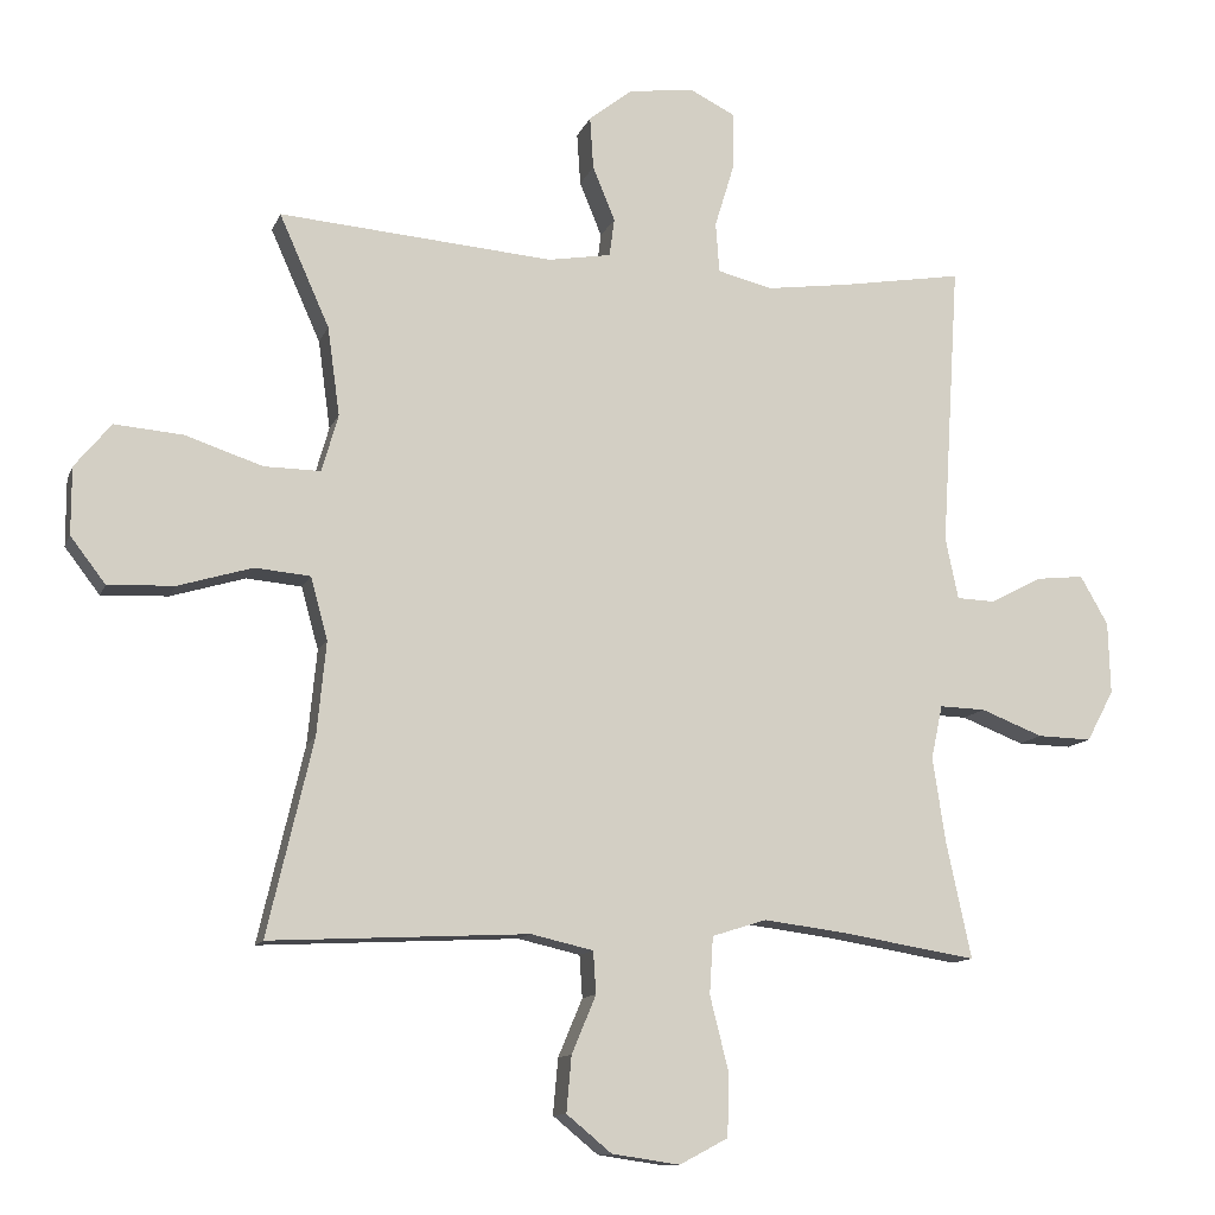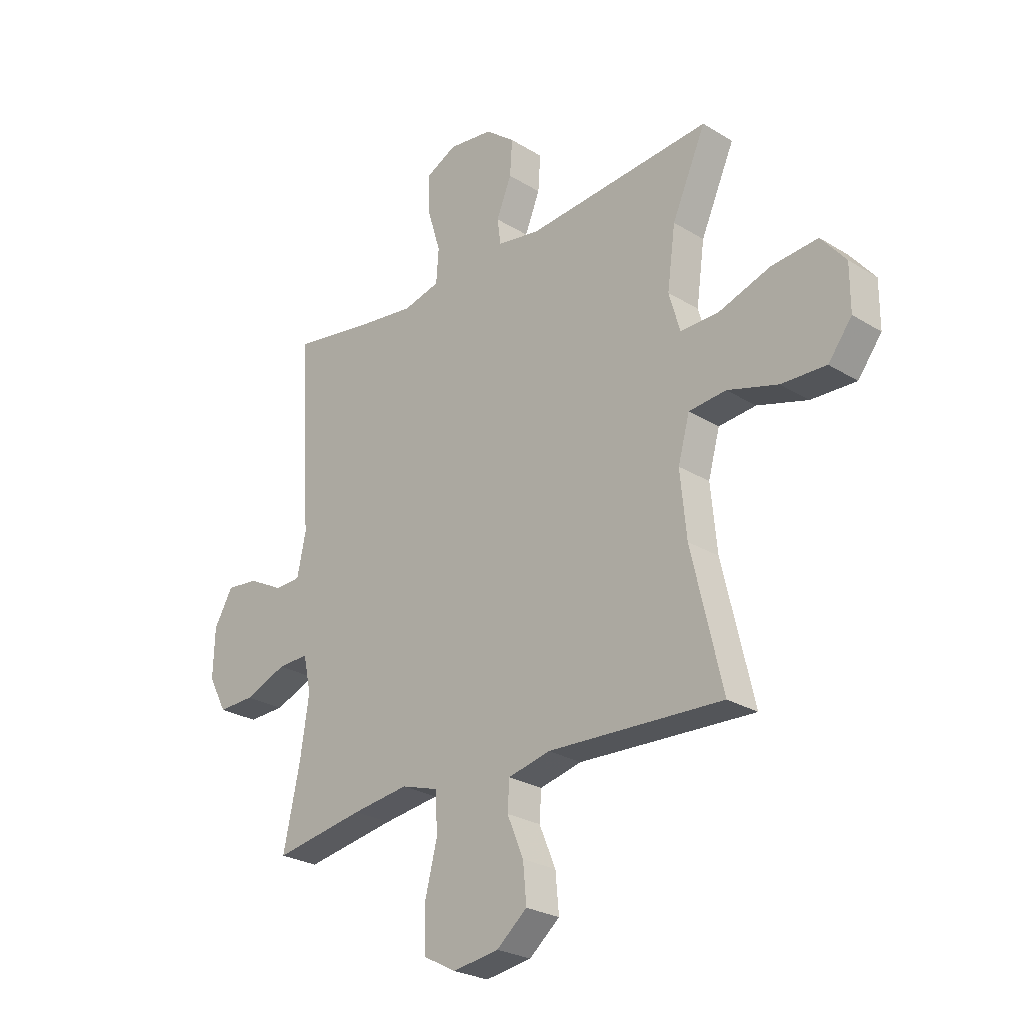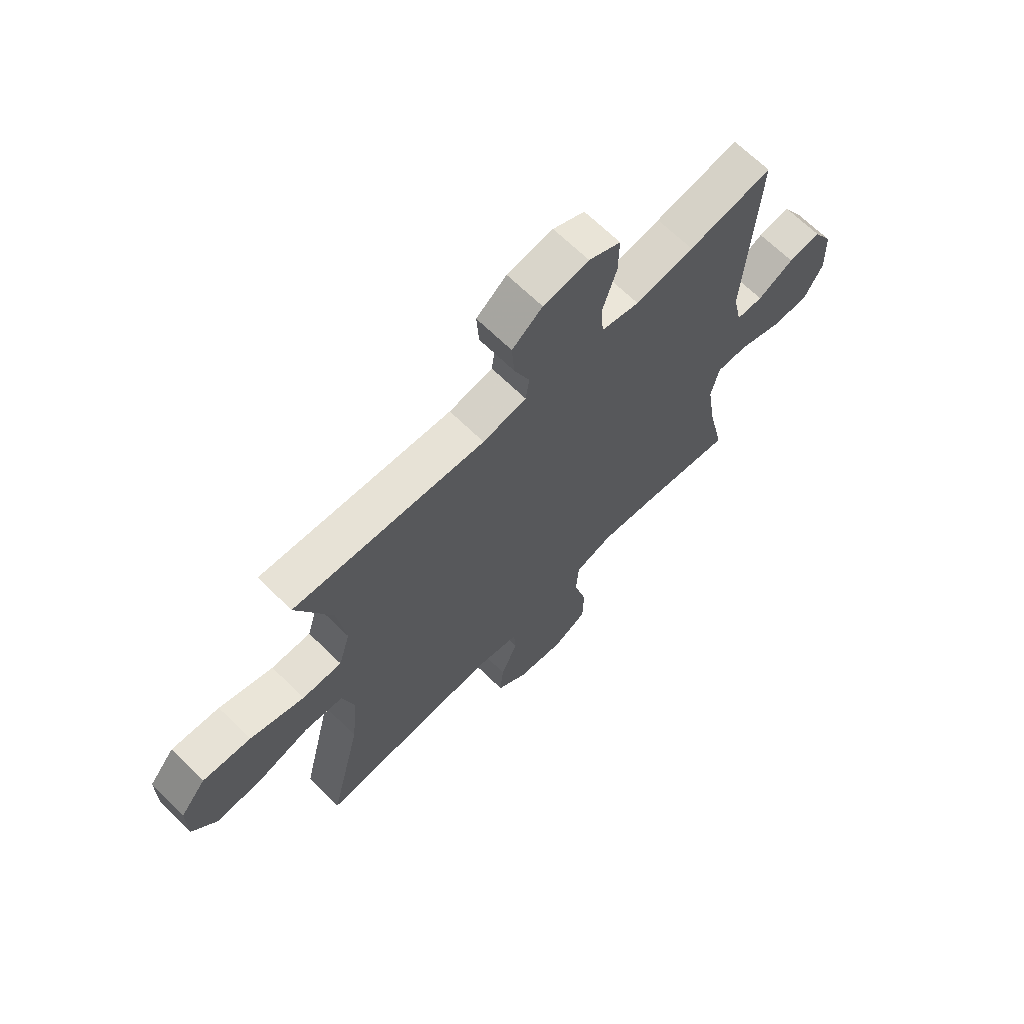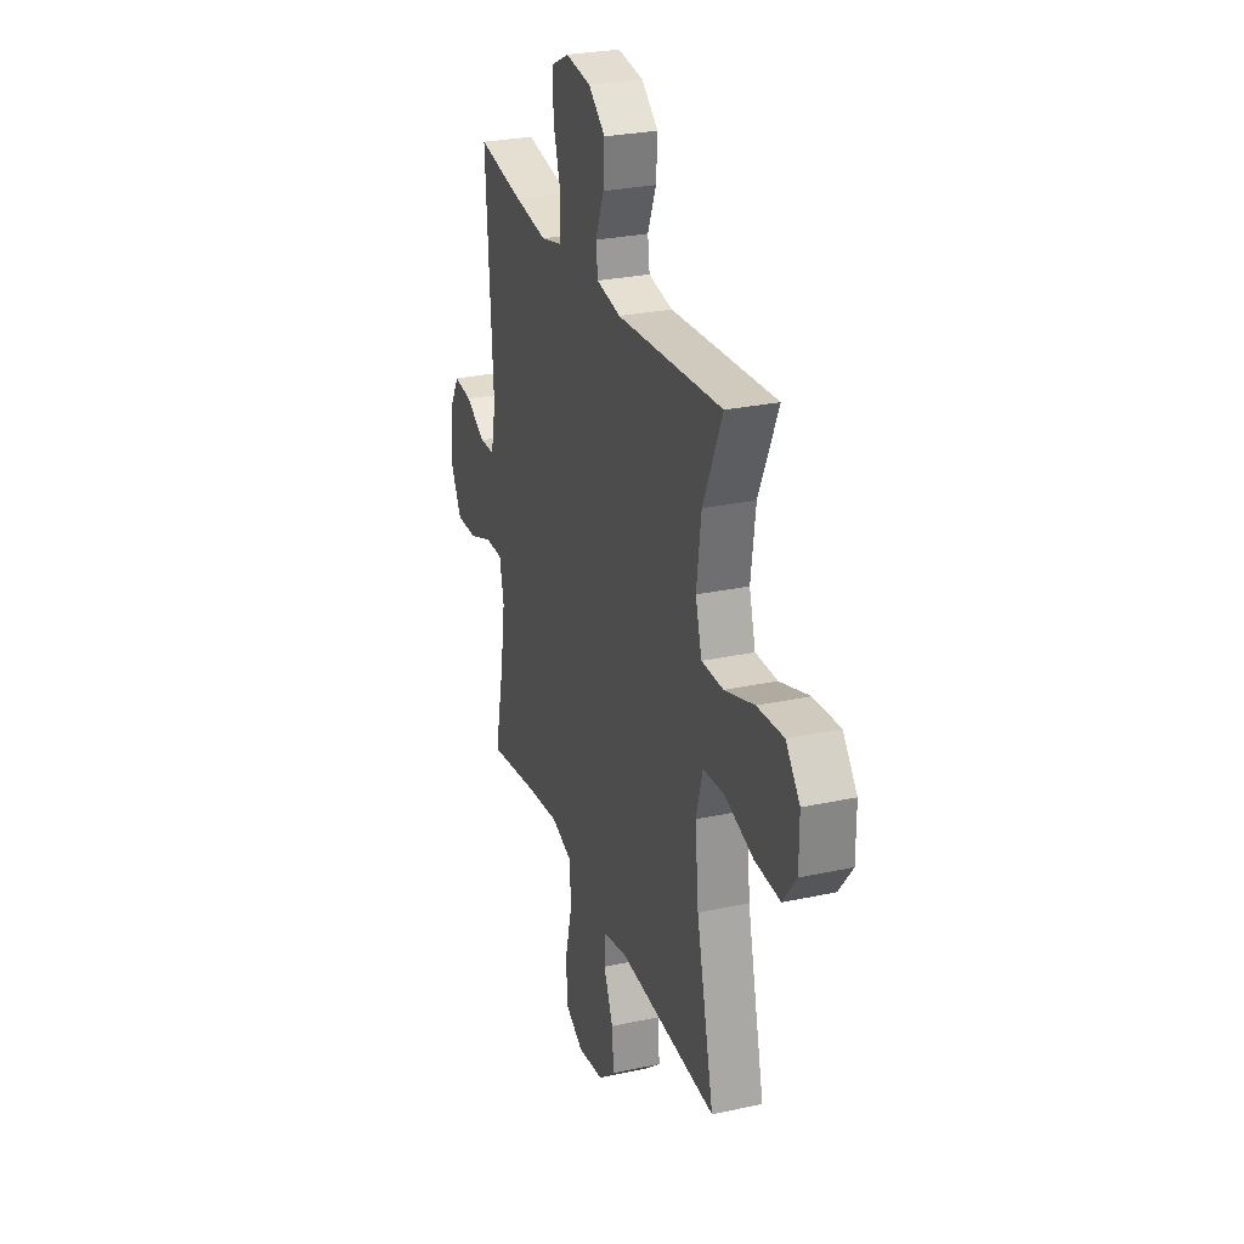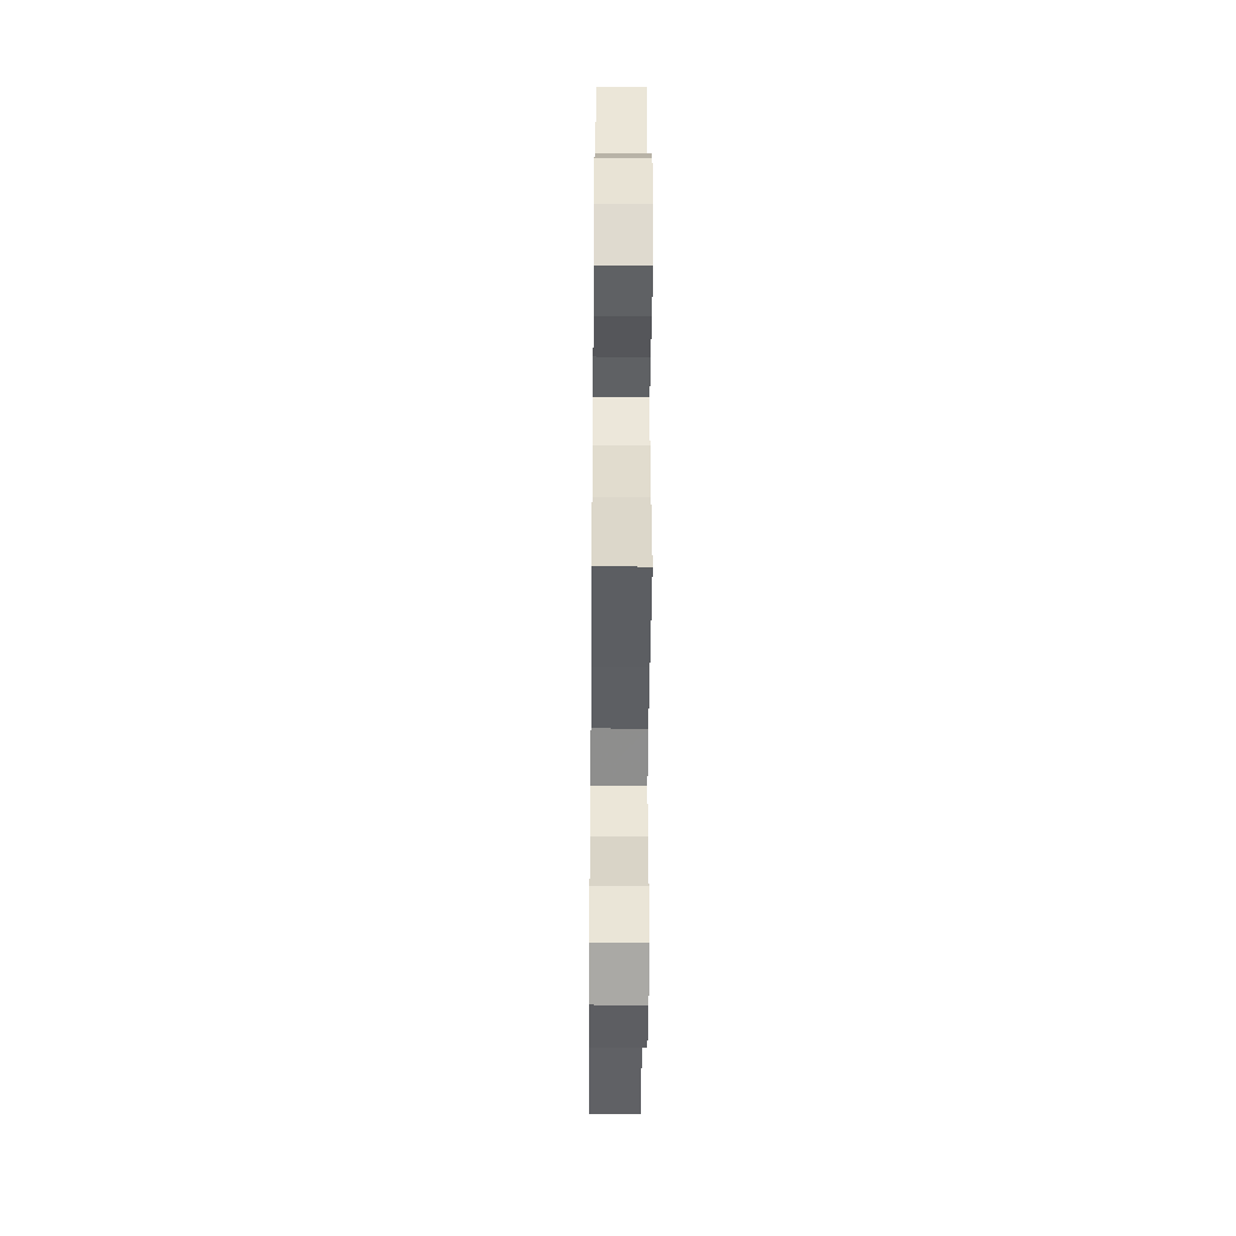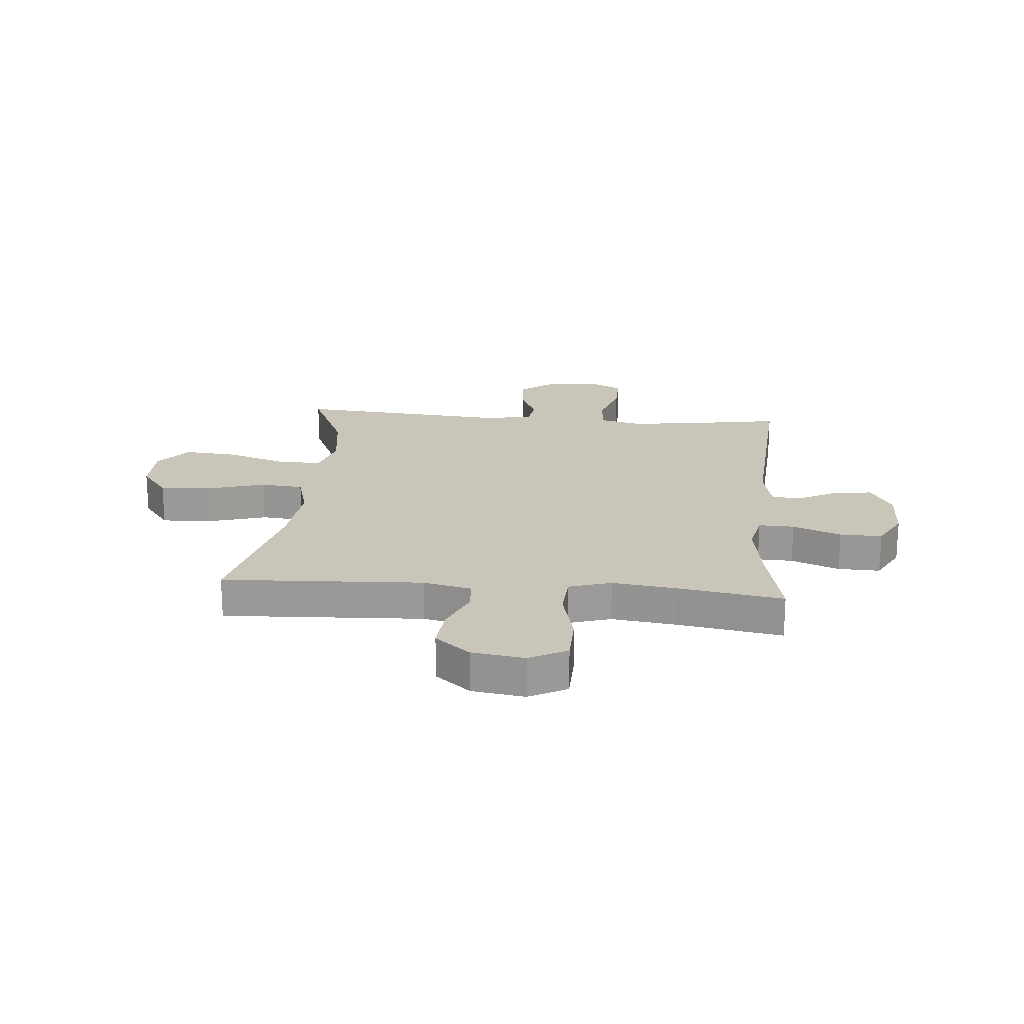
<metadata>
{"format":"obj","ext":"obj","renderer":"f3d","projection":"perspective","resolution":1024,"background":"white","views":[{"elev":-11.7,"azim":164.1,"up":"+Z"},{"elev":-26.0,"azim":45.7,"up":"+Z"},{"elev":67.4,"azim":134.5,"up":"+Z"},{"elev":27.7,"azim":71.7,"up":"+Z"},{"elev":-47.4,"azim":-90.5,"up":"+Z"},{"elev":20.6,"azim":-175.0,"up":"+Y"}]}
</metadata>
<code>
v 0.5 0.07 0.5
v 0.43 0.07 0.343
v 0.413 0.07 0.219
v 0.436 0.07 0.139
v 0.515 0.07 0.14
v 0.623 0.07 0.176
v 0.719 0.07 0.184
v 0.77 0.07 0.122
v 0.77 0.07 0.028
v 0.721 0.07 -0.036
v 0.628 0.07 -0.032
v 0.524 0.07 -0.001
v 0.447 0.07 -0.008
v 0.423 0.07 -0.095
v 0.436 0.07 -0.227
v 0.5 0.07 -0.5
v 0.138 0.07 -0.482
v 0.051 0.07 -0.502
v 0.047 0.07 -0.561
v 0.081 0.07 -0.642
v 0.088 0.07 -0.72
v 0.025 0.07 -0.772
v -0.07 0.07 -0.786
v -0.138 0.07 -0.75
v -0.14 0.07 -0.662
v -0.114 0.07 -0.558
v -0.119 0.07 -0.478
v -0.195 0.07 -0.454
v -0.312 0.07 -0.469
v -0.5 0.07 -0.5
v -0.465 0.07 -0.337
v -0.447 0.07 -0.218
v -0.463 0.07 -0.143
v -0.527 0.07 -0.145
v -0.614 0.07 -0.179
v -0.69 0.07 -0.181
v -0.728 0.07 -0.11
v -0.725 0.07 -0.009
v -0.686 0.07 0.059
v -0.62 0.07 0.052
v -0.547 0.07 0.014
v -0.493 0.07 0.016
v -0.475 0.07 0.102
v -0.5 0.07 0.5
v -0.331 0.07 0.472
v -0.213 0.07 0.456
v -0.136 0.07 0.475
v -0.131 0.07 0.545
v -0.159 0.07 0.637
v -0.16 0.07 0.714
v -0.096 0.07 0.746
v -0.004 0.07 0.734
v 0.057 0.07 0.686
v 0.052 0.07 0.613
v 0.021 0.07 0.537
v 0.028 0.07 0.484
v 0.116 0.07 0.469
v 0.5 0 0.5
v 0.43 0 0.343
v 0.413 0 0.219
v 0.436 0 0.139
v 0.515 0 0.14
v 0.623 0 0.176
v 0.719 0 0.184
v 0.77 0 0.122
v 0.77 0 0.028
v 0.721 0 -0.036
v 0.628 0 -0.032
v 0.524 0 -0.001
v 0.447 0 -0.008
v 0.423 0 -0.095
v 0.436 0 -0.227
v 0.5 0 -0.5
v 0.138 0 -0.482
v 0.051 0 -0.502
v 0.047 0 -0.561
v 0.081 0 -0.642
v 0.088 0 -0.72
v 0.025 0 -0.772
v -0.07 0 -0.786
v -0.138 0 -0.75
v -0.14 0 -0.662
v -0.114 0 -0.558
v -0.119 0 -0.478
v -0.195 0 -0.454
v -0.312 0 -0.469
v -0.5 0 -0.5
v -0.465 0 -0.337
v -0.447 0 -0.218
v -0.463 0 -0.143
v -0.527 0 -0.145
v -0.614 0 -0.179
v -0.69 0 -0.181
v -0.728 0 -0.11
v -0.725 0 -0.009
v -0.686 0 0.059
v -0.62 0 0.052
v -0.547 0 0.014
v -0.493 0 0.016
v -0.475 0 0.102
v -0.5 0 0.5
v -0.331 0 0.472
v -0.213 0 0.456
v -0.136 0 0.475
v -0.131 0 0.545
v -0.159 0 0.637
v -0.16 0 0.714
v -0.096 0 0.746
v -0.004 0 0.734
v 0.057 0 0.686
v 0.052 0 0.613
v 0.021 0 0.537
v 0.028 0 0.484
v 0.116 0 0.469
f 53 54 55
f 52 53 55
f 51 52 55
f 50 51 55
f 49 50 55
f 48 49 55
f 47 48 55 56
f 46 47 56 57
f 43 44 45
f 42 43 45 46
f 39 40 41
f 38 39 41
f 37 38 41
f 36 37 41
f 35 36 41
f 34 35 41
f 33 34 41 42
f 42 46 57
f 33 42 57
f 32 33 57
f 29 30 31
f 57 1 2
f 32 57 2
f 31 32 2
f 29 31 2
f 28 29 2
f 24 25 26
f 23 24 26
f 22 23 26
f 21 22 26
f 20 21 26
f 19 20 26
f 18 19 26 27
f 15 16 17
f 18 27 28
f 17 18 28
f 15 17 28
f 14 15 28
f 10 11 12
f 9 10 12
f 8 9 12
f 7 8 12
f 6 7 12
f 5 6 12
f 4 5 12 13
f 13 14 28
f 4 13 28
f 3 4 28
f 2 3 28
f 112 111 110
f 112 110 109
f 112 109 108
f 112 108 107
f 112 107 106
f 112 106 105
f 113 112 105 104
f 114 113 104 103
f 102 101 100
f 103 102 100 99
f 98 97 96
f 98 96 95
f 98 95 94
f 98 94 93
f 98 93 92
f 98 92 91
f 99 98 91 90
f 114 103 99
f 114 99 90
f 114 90 89
f 88 87 86
f 59 58 114
f 59 114 89
f 59 89 88
f 59 88 86
f 59 86 85
f 83 82 81
f 83 81 80
f 83 80 79
f 83 79 78
f 83 78 77
f 83 77 76
f 84 83 76 75
f 74 73 72
f 85 84 75
f 85 75 74
f 85 74 72
f 85 72 71
f 69 68 67
f 69 67 66
f 69 66 65
f 69 65 64
f 69 64 63
f 69 63 62
f 70 69 62 61
f 85 71 70
f 85 70 61
f 85 61 60
f 85 60 59
f 1 58 59 2
f 2 59 60 3
f 3 60 61 4
f 4 61 62 5
f 5 62 63 6
f 6 63 64 7
f 7 64 65 8
f 8 65 66 9
f 9 66 67 10
f 10 67 68 11
f 11 68 69 12
f 12 69 70 13
f 13 70 71 14
f 14 71 72 15
f 15 72 73 16
f 16 73 74 17
f 17 74 75 18
f 18 75 76 19
f 19 76 77 20
f 20 77 78 21
f 21 78 79 22
f 22 79 80 23
f 23 80 81 24
f 24 81 82 25
f 25 82 83 26
f 26 83 84 27
f 27 84 85 28
f 28 85 86 29
f 29 86 87 30
f 30 87 88 31
f 31 88 89 32
f 32 89 90 33
f 33 90 91 34
f 34 91 92 35
f 35 92 93 36
f 36 93 94 37
f 37 94 95 38
f 38 95 96 39
f 39 96 97 40
f 40 97 98 41
f 41 98 99 42
f 42 99 100 43
f 43 100 101 44
f 44 101 102 45
f 45 102 103 46
f 46 103 104 47
f 47 104 105 48
f 48 105 106 49
f 49 106 107 50
f 50 107 108 51
f 51 108 109 52
f 52 109 110 53
f 53 110 111 54
f 54 111 112 55
f 55 112 113 56
f 56 113 114 57
f 57 114 58 1

</code>
